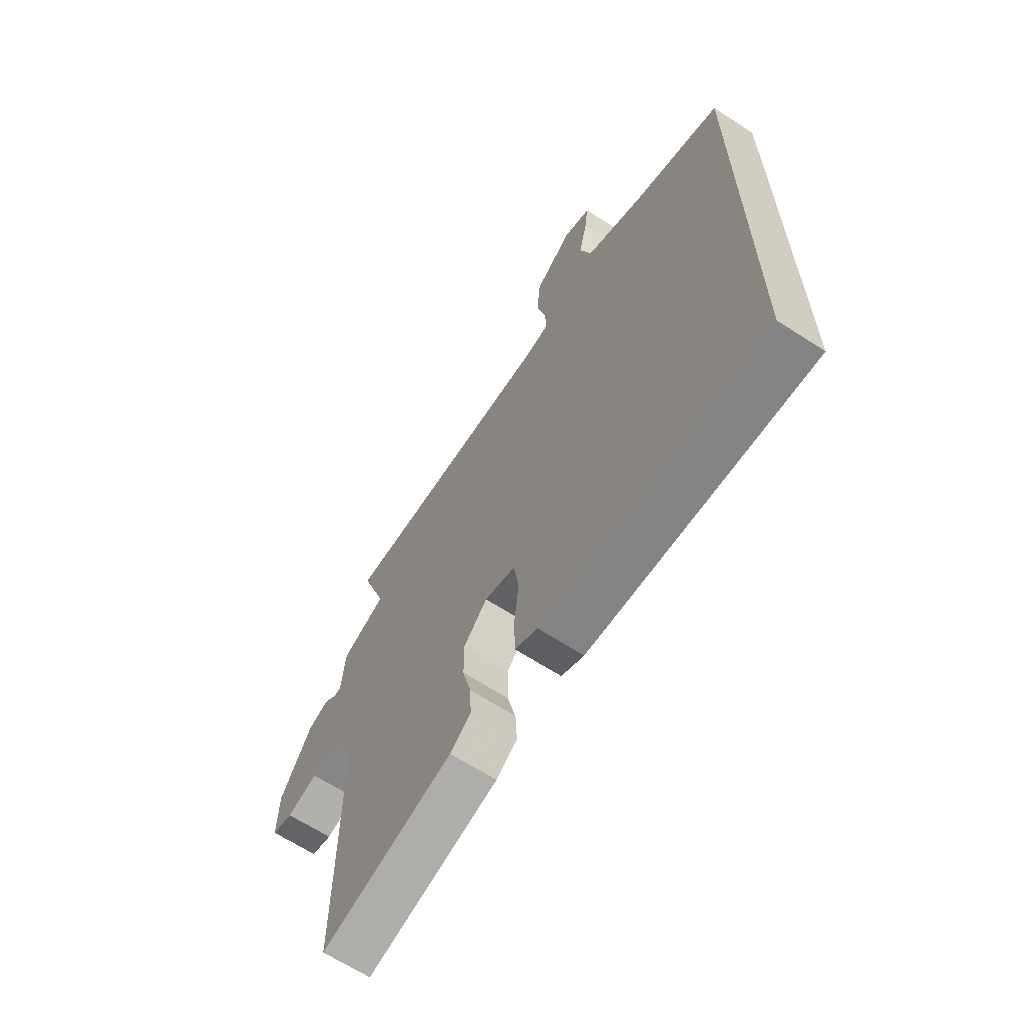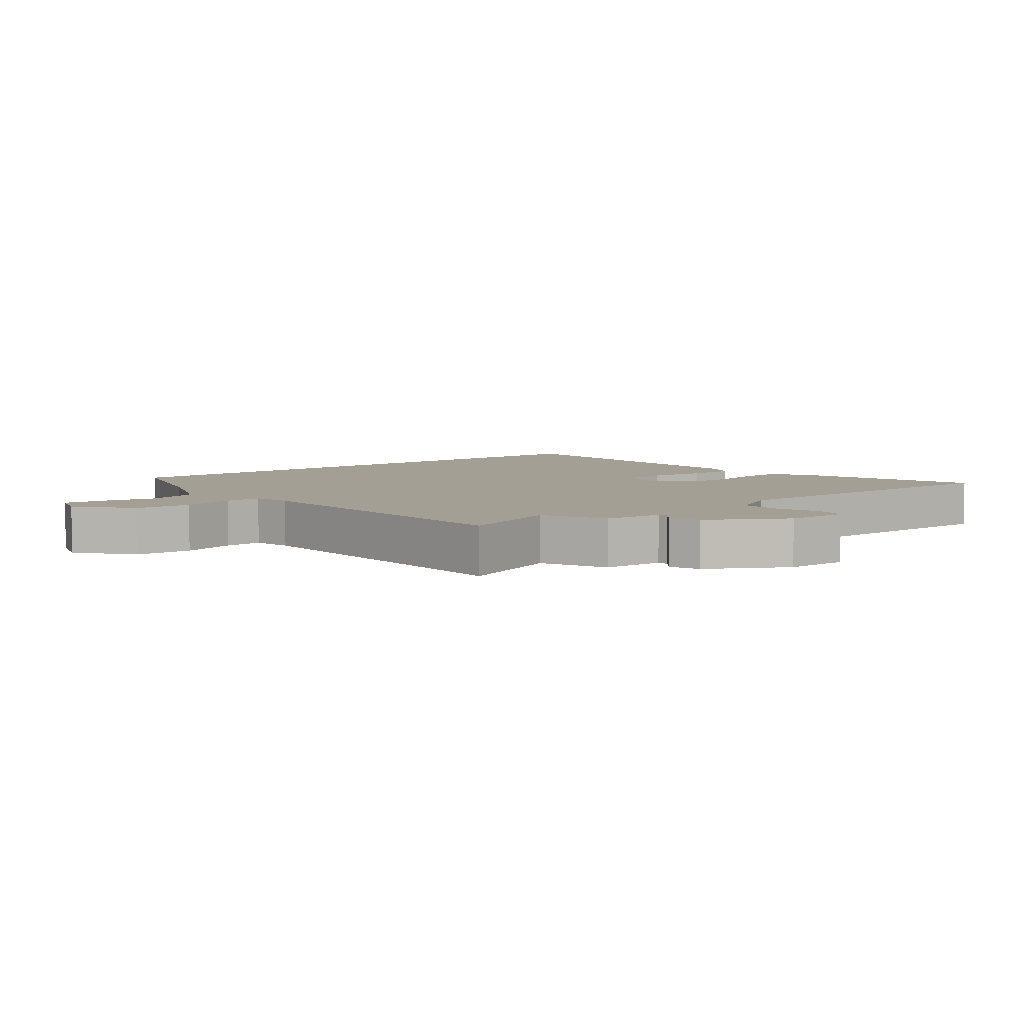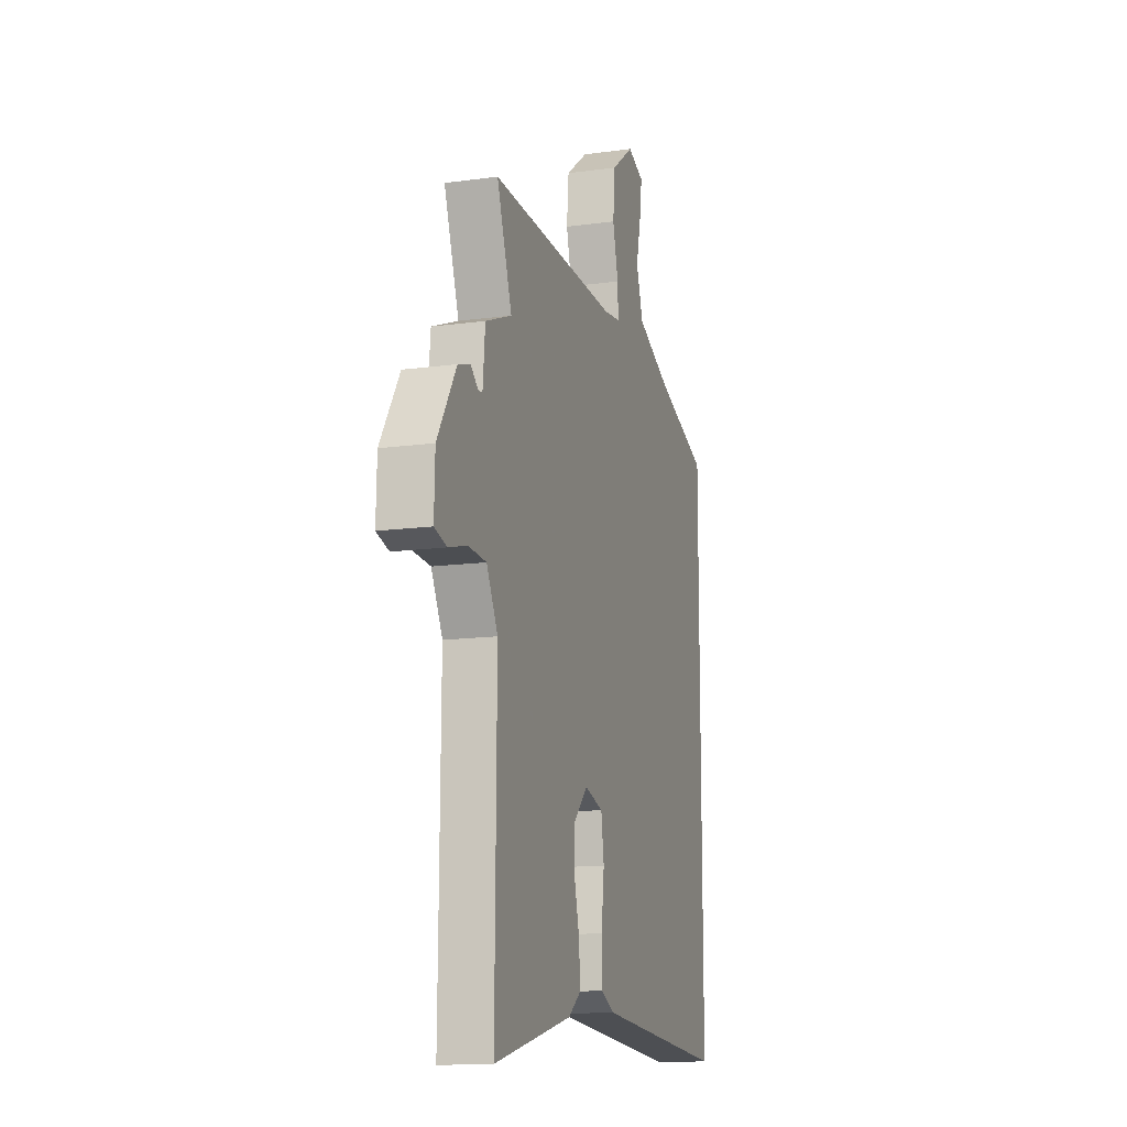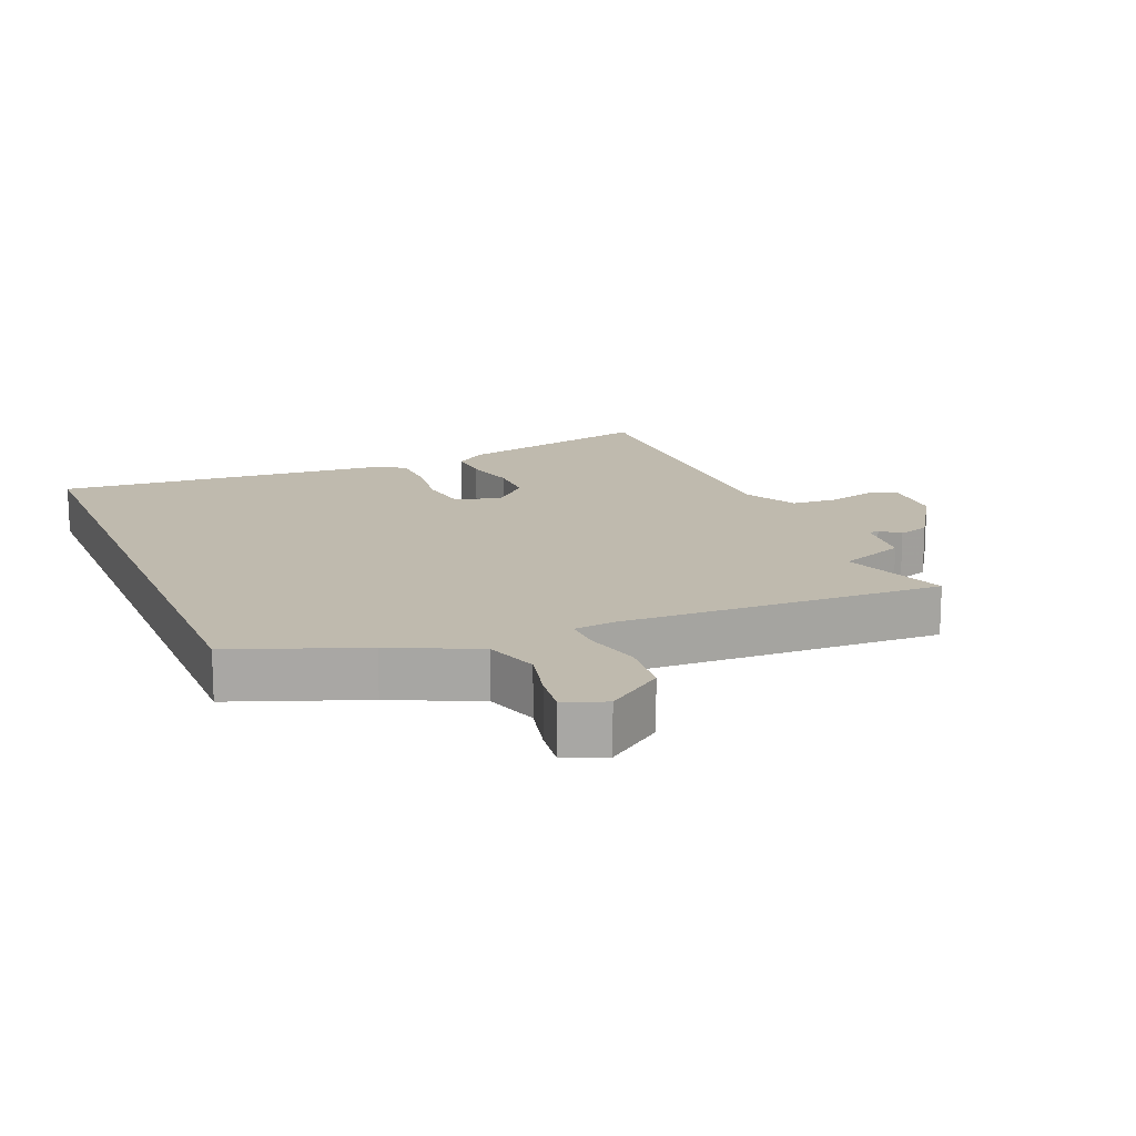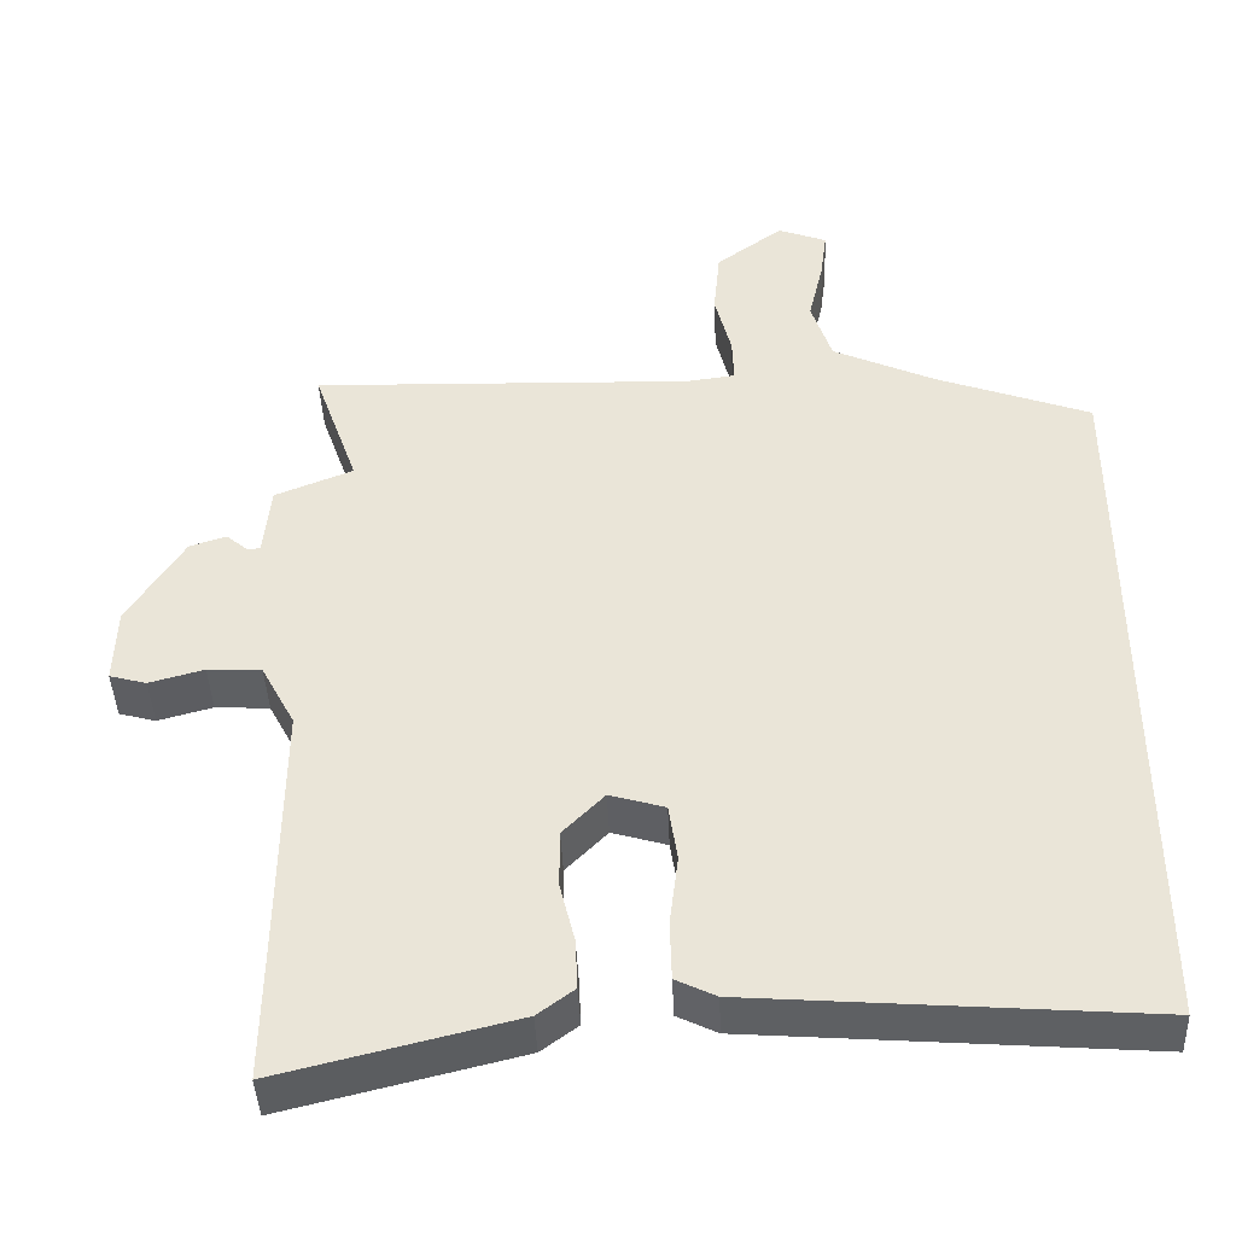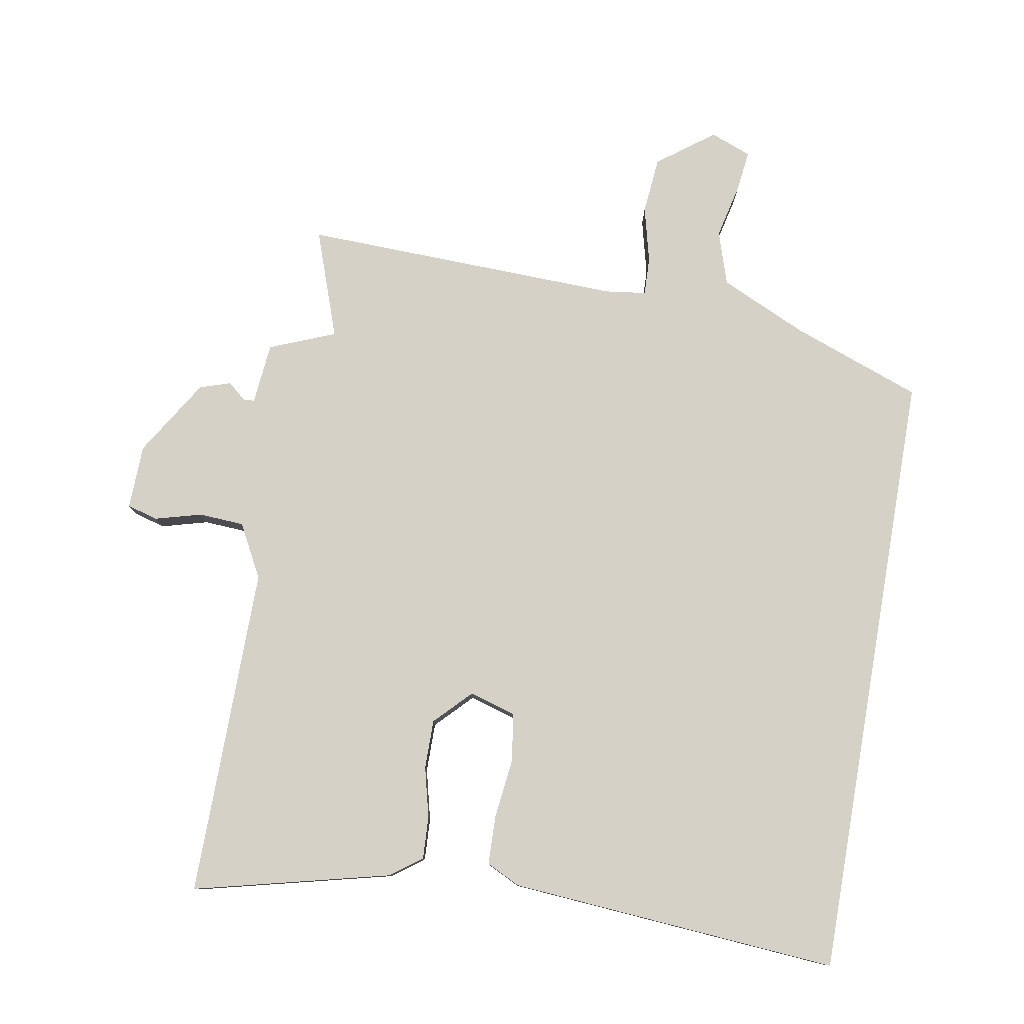
<metadata>
{"format":"obj","ext":"obj","renderer":"f3d","projection":"perspective","resolution":1024,"background":"white","views":[{"elev":-65.4,"azim":-123.1,"up":"+Z"},{"elev":5.5,"azim":49.2,"up":"+Y"},{"elev":-13.7,"azim":107.0,"up":"+Z"},{"elev":15.5,"azim":-22.4,"up":"+Y"},{"elev":-42.5,"azim":-177.5,"up":"+Z"},{"elev":79.5,"azim":-170.2,"up":"+Y"}]}
</metadata>
<code>
v 0.507 0.07 0.521
v 0.45 0.07 0.358
v 0.55 0.07 0.318
v 0.559 0.07 0.225
v 0.575 0.07 0.223
v 0.603 0.07 0.247
v 0.65 0.07 0.232
v 0.722 0.07 0.116
v 0.725 0.07 0.018
v 0.678 0.07 0.005
v 0.608 0.07 0.024
v 0.539 0.07 0.02
v 0.496 0.07 -0.061
v 0.499 0.07 -0.406
v 0.501 0.07 -0.564
v 0.202 0.07 -0.491
v 0.155 0.07 -0.456
v 0.158 0.07 -0.392
v 0.177 0.07 -0.315
v 0.177 0.07 -0.241
v 0.124 0.07 -0.187
v 0.054 0.07 -0.208
v 0.043 0.07 -0.281
v 0.054 0.07 -0.372
v 0.052 0.07 -0.447
v 0.001 0.07 -0.472
v -0.5 0.07 -0.511
v -0.5 0.07 0.422
v -0.303 0.07 0.495
v -0.173 0.07 0.555
v -0.147 0.07 0.636
v -0.166 0.07 0.718
v -0.174 0.07 0.781
v -0.112 0.07 0.805
v -0.027 0.07 0.742
v -0.019 0.07 0.656
v -0.04 0.07 0.572
v -0.042 0.07 0.514
v 0.02 0.07 0.506
v 0.507 0 0.521
v 0.45 0 0.358
v 0.55 0 0.318
v 0.559 0 0.225
v 0.575 0 0.223
v 0.603 0 0.247
v 0.65 0 0.232
v 0.722 0 0.116
v 0.725 0 0.018
v 0.678 0 0.005
v 0.608 0 0.024
v 0.539 0 0.02
v 0.496 0 -0.061
v 0.499 0 -0.406
v 0.501 0 -0.564
v 0.202 0 -0.491
v 0.155 0 -0.456
v 0.158 0 -0.392
v 0.177 0 -0.315
v 0.177 0 -0.241
v 0.124 0 -0.187
v 0.054 0 -0.208
v 0.043 0 -0.281
v 0.054 0 -0.372
v 0.052 0 -0.447
v 0.001 0 -0.472
v -0.5 0 -0.511
v -0.5 0 0.422
v -0.303 0 0.495
v -0.173 0 0.555
v -0.147 0 0.636
v -0.166 0 0.718
v -0.174 0 0.781
v -0.112 0 0.805
v -0.027 0 0.742
v -0.019 0 0.656
v -0.04 0 0.572
v -0.042 0 0.514
v 0.02 0 0.506
f 34 35 36 37
f 34 37 38
f 31 32 33 34
f 31 34 38
f 30 31 38
f 29 30 38
f 28 29 38 39
f 23 24 25 26
f 22 23 26 27
f 16 17 18 19
f 14 15 16 19
f 13 14 19 20
f 12 13 20 21
f 8 9 10 11
f 8 11 12
f 5 6 7 8
f 4 5 8 12
f 2 3 4 12
f 28 39 1 2
f 22 27 28 2
f 2 12 21 22
f 76 75 74 73
f 77 76 73
f 73 72 71 70
f 77 73 70
f 77 70 69
f 77 69 68
f 78 77 68 67
f 65 64 63 62
f 66 65 62 61
f 58 57 56 55
f 58 55 54 53
f 59 58 53 52
f 60 59 52 51
f 50 49 48 47
f 51 50 47
f 47 46 45 44
f 51 47 44 43
f 51 43 42 41
f 41 40 78 67
f 41 67 66 61
f 61 60 51 41
f 1 40 41 2
f 2 41 42 3
f 3 42 43 4
f 4 43 44 5
f 5 44 45 6
f 6 45 46 7
f 7 46 47 8
f 8 47 48 9
f 9 48 49 10
f 10 49 50 11
f 11 50 51 12
f 12 51 52 13
f 13 52 53 14
f 14 53 54 15
f 15 54 55 16
f 16 55 56 17
f 17 56 57 18
f 18 57 58 19
f 19 58 59 20
f 20 59 60 21
f 21 60 61 22
f 22 61 62 23
f 23 62 63 24
f 24 63 64 25
f 25 64 65 26
f 26 65 66 27
f 27 66 67 28
f 28 67 68 29
f 29 68 69 30
f 30 69 70 31
f 31 70 71 32
f 32 71 72 33
f 33 72 73 34
f 34 73 74 35
f 35 74 75 36
f 36 75 76 37
f 37 76 77 38
f 38 77 78 39
f 39 78 40 1

</code>
